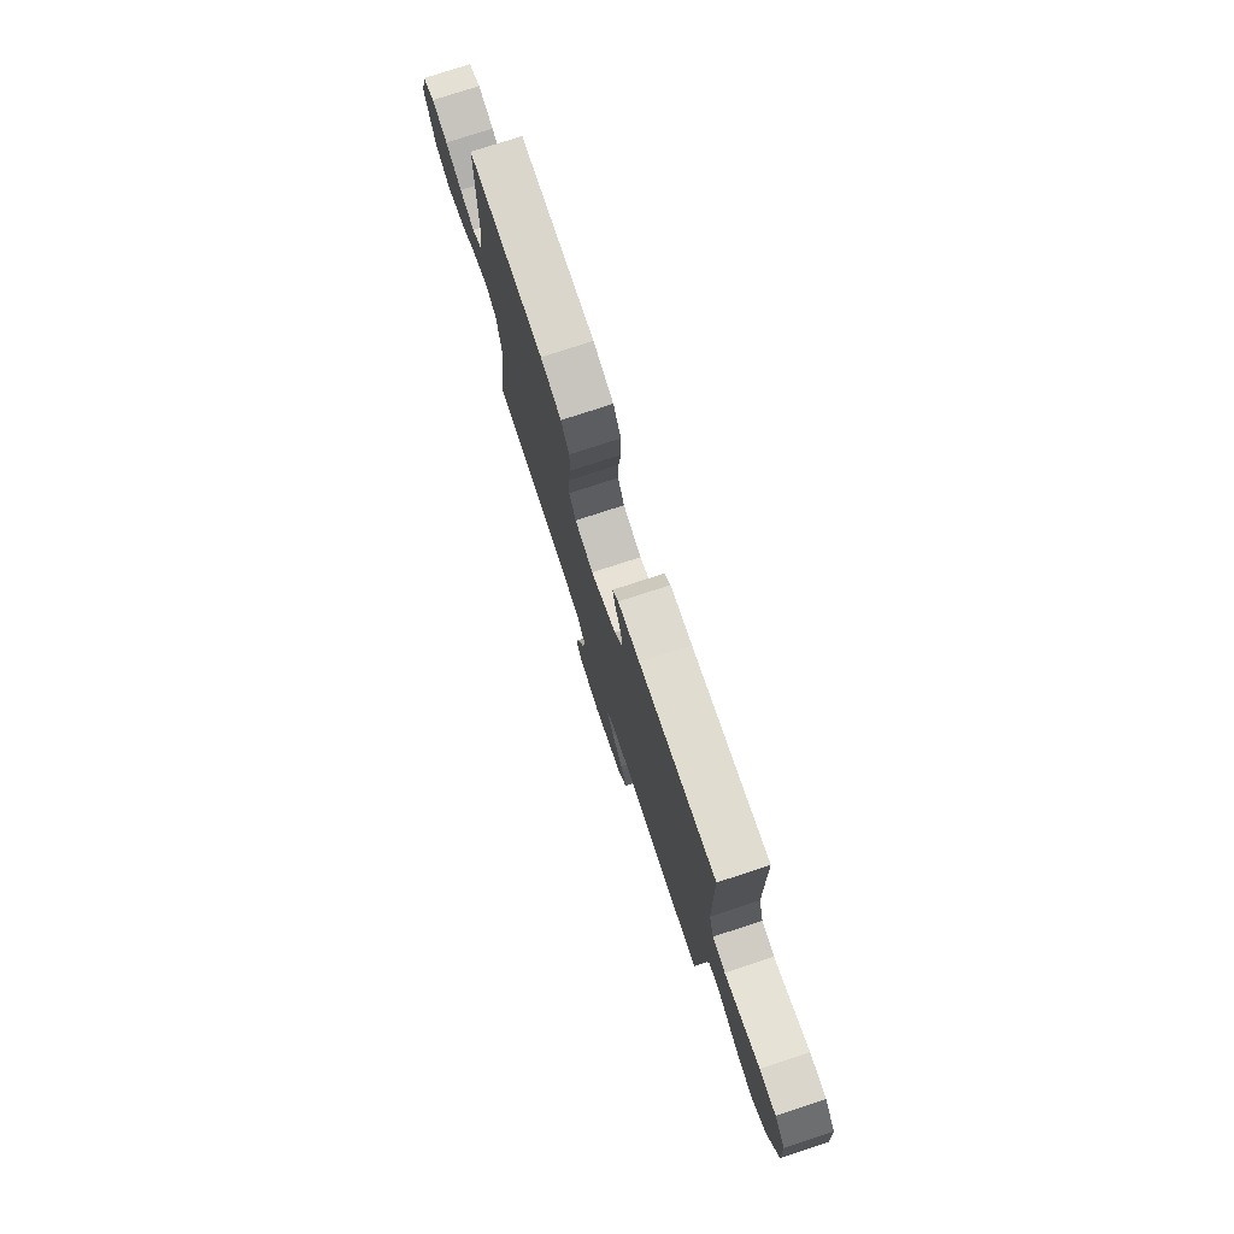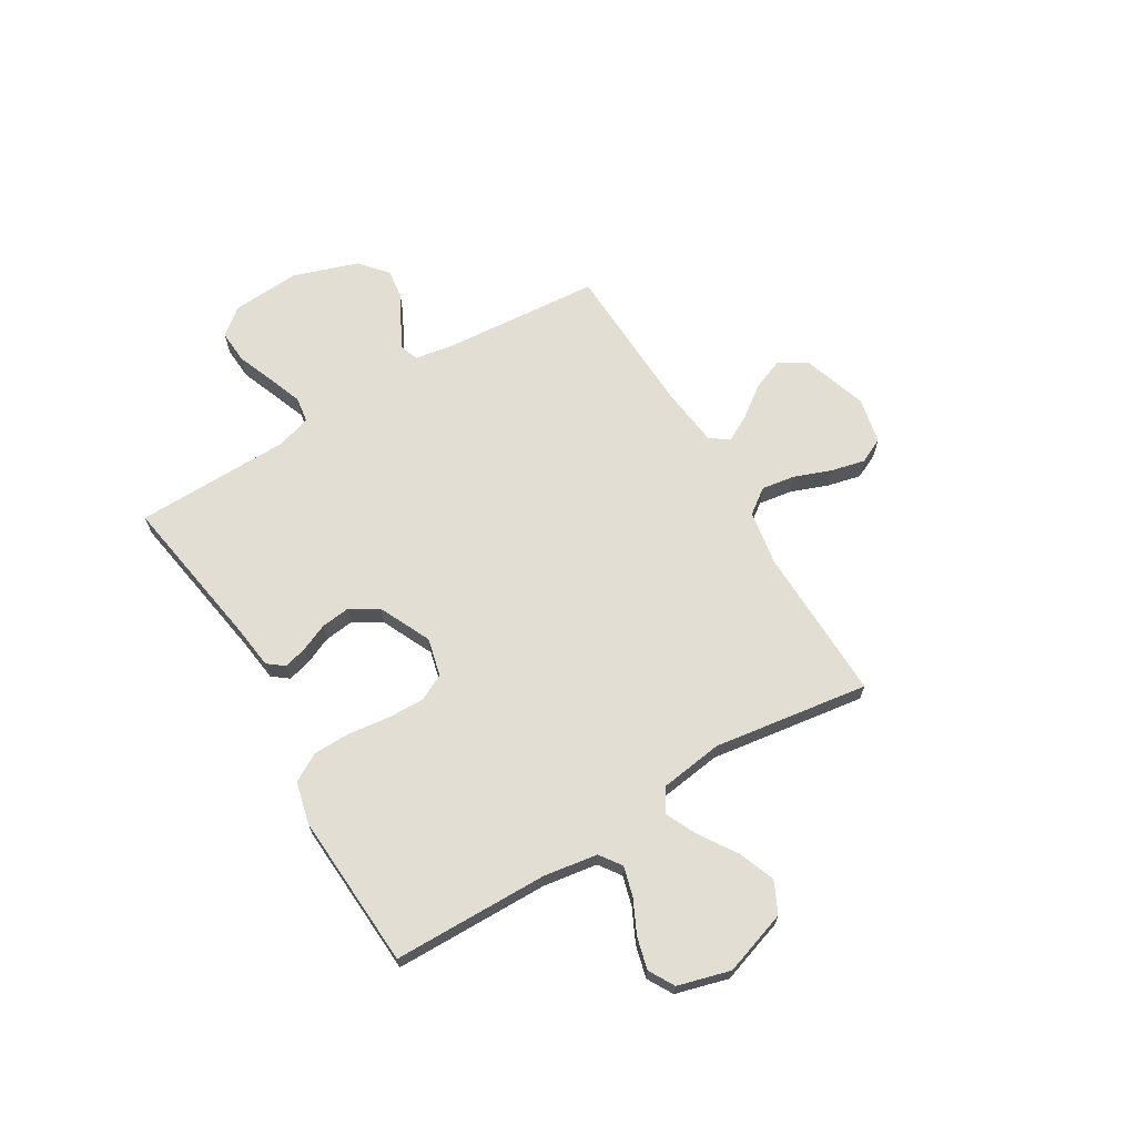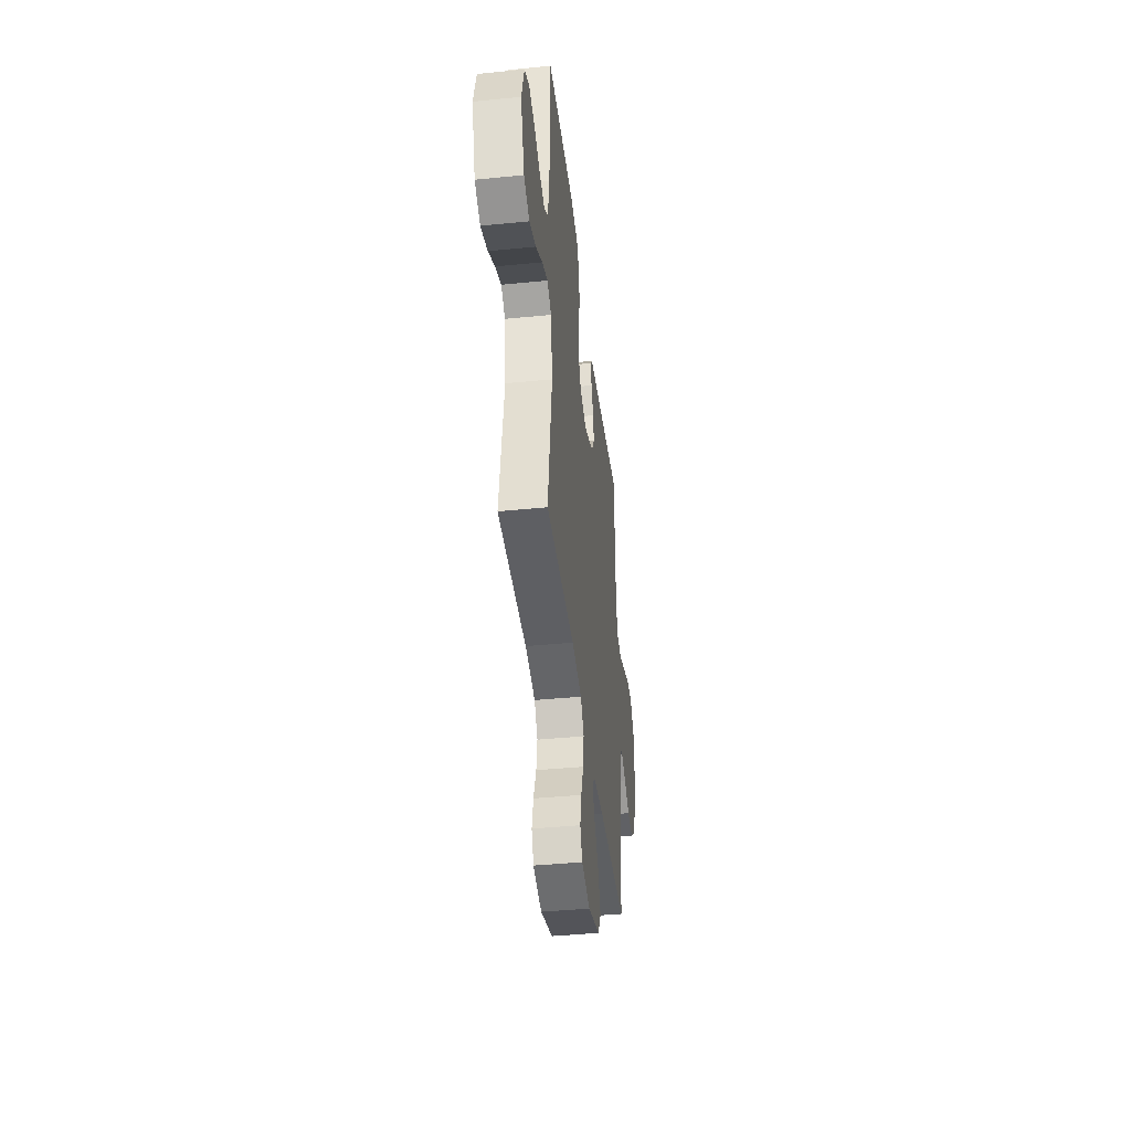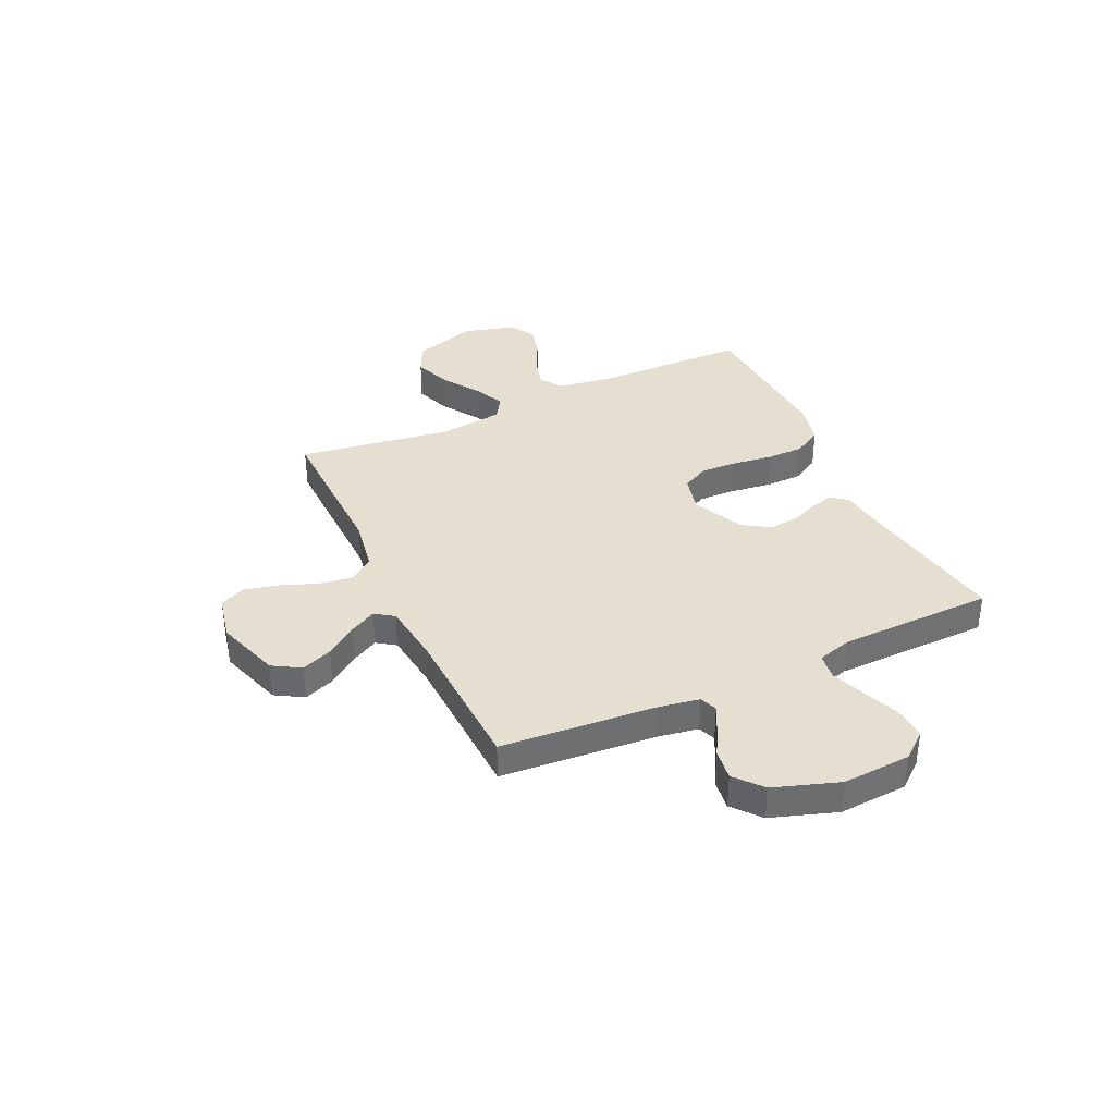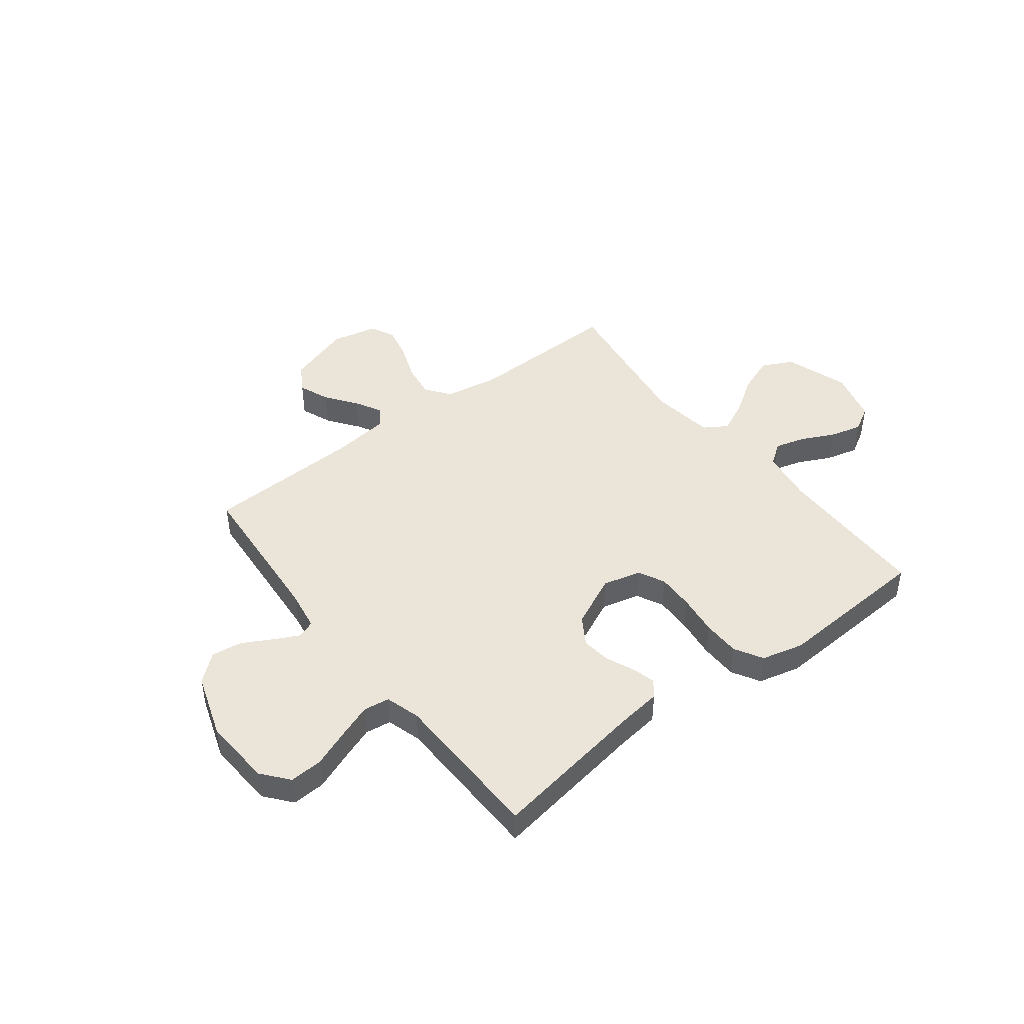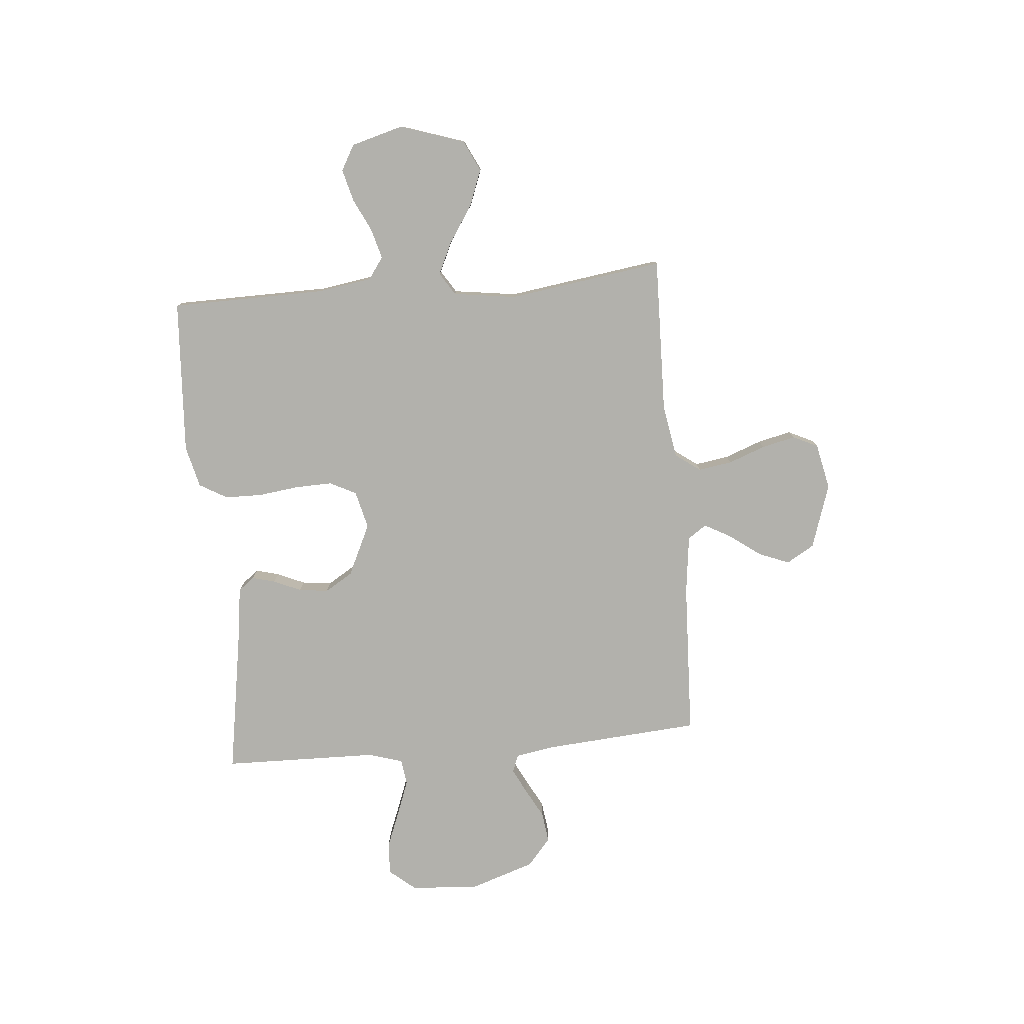
<metadata>
{"format":"obj","ext":"obj","renderer":"f3d","projection":"perspective","resolution":1024,"background":"white","views":[{"elev":77.0,"azim":-108.1,"up":"+Z"},{"elev":67.2,"azim":59.1,"up":"+Y"},{"elev":-42.0,"azim":96.8,"up":"+Z"},{"elev":36.6,"azim":-114.8,"up":"+Y"},{"elev":44.8,"azim":-37.6,"up":"+Y"},{"elev":-78.9,"azim":95.0,"up":"+Y"}]}
</metadata>
<code>
v 0.5 0.07 0.5
v 0.504 0.07 0.2
v 0.52 0.07 0.096
v 0.562 0.07 0.066
v 0.62 0.07 0.082
v 0.684 0.07 0.113
v 0.746 0.07 0.129
v 0.795 0.07 0.101
v 0.823 0.07 0
v 0.782 0.07 -0.124
v 0.722 0.07 -0.153
v 0.651 0.07 -0.126
v 0.58 0.07 -0.079
v 0.518 0.07 -0.05
v 0.474 0.07 -0.078
v 0.457 0.07 -0.2
v 0.5 0.07 -0.5
v 0.2 0.07 -0.493
v 0.095 0.07 -0.511
v 0.06 0.07 -0.559
v 0.07 0.07 -0.624
v 0.097 0.07 -0.696
v 0.112 0.07 -0.761
v 0.089 0.07 -0.809
v 0 0.07 -0.828
v -0.125 0.07 -0.787
v -0.157 0.07 -0.733
v -0.133 0.07 -0.673
v -0.089 0.07 -0.613
v -0.061 0.07 -0.562
v -0.086 0.07 -0.526
v -0.2 0.07 -0.512
v -0.5 0.07 -0.5
v -0.523 0.07 -0.2
v -0.536 0.07 -0.121
v -0.57 0.07 -0.108
v -0.618 0.07 -0.132
v -0.675 0.07 -0.163
v -0.734 0.07 -0.171
v -0.787 0.07 -0.126
v -0.829 0.07 0
v -0.82 0.07 0.132
v -0.778 0.07 0.183
v -0.714 0.07 0.179
v -0.643 0.07 0.151
v -0.576 0.07 0.126
v -0.526 0.07 0.133
v -0.506 0.07 0.2
v -0.5 0.07 0.5
v -0.2 0.07 0.451
v -0.115 0.07 0.44
v -0.091 0.07 0.409
v -0.103 0.07 0.364
v -0.126 0.07 0.311
v -0.133 0.07 0.254
v -0.1 0.07 0.2
v 0 0.07 0.153
v 0.073 0.07 0.171
v 0.099 0.07 0.222
v 0.097 0.07 0.293
v 0.087 0.07 0.372
v 0.088 0.07 0.444
v 0.119 0.07 0.498
v 0.2 0.07 0.518
v 0.5 0 0.5
v 0.504 0 0.2
v 0.52 0 0.096
v 0.562 0 0.066
v 0.62 0 0.082
v 0.684 0 0.113
v 0.746 0 0.129
v 0.795 0 0.101
v 0.823 0 0
v 0.782 0 -0.124
v 0.722 0 -0.153
v 0.651 0 -0.126
v 0.58 0 -0.079
v 0.518 0 -0.05
v 0.474 0 -0.078
v 0.457 0 -0.2
v 0.5 0 -0.5
v 0.2 0 -0.493
v 0.095 0 -0.511
v 0.06 0 -0.559
v 0.07 0 -0.624
v 0.097 0 -0.696
v 0.112 0 -0.761
v 0.089 0 -0.809
v 0 0 -0.828
v -0.125 0 -0.787
v -0.157 0 -0.733
v -0.133 0 -0.673
v -0.089 0 -0.613
v -0.061 0 -0.562
v -0.086 0 -0.526
v -0.2 0 -0.512
v -0.5 0 -0.5
v -0.523 0 -0.2
v -0.536 0 -0.121
v -0.57 0 -0.108
v -0.618 0 -0.132
v -0.675 0 -0.163
v -0.734 0 -0.171
v -0.787 0 -0.126
v -0.829 0 0
v -0.82 0 0.132
v -0.778 0 0.183
v -0.714 0 0.179
v -0.643 0 0.151
v -0.576 0 0.126
v -0.526 0 0.133
v -0.506 0 0.2
v -0.5 0 0.5
v -0.2 0 0.451
v -0.115 0 0.44
v -0.091 0 0.409
v -0.103 0 0.364
v -0.126 0 0.311
v -0.133 0 0.254
v -0.1 0 0.2
v 0 0 0.153
v 0.073 0 0.171
v 0.099 0 0.222
v 0.097 0 0.293
v 0.087 0 0.372
v 0.088 0 0.444
v 0.119 0 0.498
v 0.2 0 0.518
f 64 1 2
f 63 64 2
f 62 63 2
f 61 62 2
f 60 61 2
f 59 60 2 3
f 58 59 3 4
f 57 58 4
f 52 53 54
f 51 52 54
f 50 51 54
f 50 54 55
f 49 50 55
f 48 49 55
f 47 48 55 56
f 43 44 45
f 42 43 45
f 41 42 45
f 40 41 45
f 39 40 45
f 38 39 45
f 37 38 45
f 36 37 45 46
f 35 36 46 47
f 32 33 34
f 47 56 57
f 35 47 57
f 34 35 57
f 32 34 57
f 31 32 57
f 27 28 29
f 26 27 29
f 25 26 29
f 24 25 29
f 23 24 29
f 22 23 29
f 21 22 29
f 20 21 29 30
f 16 17 18
f 15 16 18 19
f 11 12 13
f 10 11 13
f 9 10 13
f 8 9 13
f 7 8 13
f 6 7 13
f 5 6 13
f 4 5 13 14
f 57 4 14 15
f 30 31 57
f 20 30 57
f 19 20 57
f 15 19 57
f 66 65 128
f 66 128 127
f 66 127 126
f 66 126 125
f 66 125 124
f 67 66 124 123
f 68 67 123 122
f 68 122 121
f 118 117 116
f 118 116 115
f 118 115 114
f 119 118 114
f 119 114 113
f 119 113 112
f 120 119 112 111
f 109 108 107
f 109 107 106
f 109 106 105
f 109 105 104
f 109 104 103
f 109 103 102
f 109 102 101
f 110 109 101 100
f 111 110 100 99
f 98 97 96
f 121 120 111
f 121 111 99
f 121 99 98
f 121 98 96
f 121 96 95
f 93 92 91
f 93 91 90
f 93 90 89
f 93 89 88
f 93 88 87
f 93 87 86
f 93 86 85
f 94 93 85 84
f 82 81 80
f 83 82 80 79
f 77 76 75
f 77 75 74
f 77 74 73
f 77 73 72
f 77 72 71
f 77 71 70
f 77 70 69
f 78 77 69 68
f 79 78 68 121
f 121 95 94
f 121 94 84
f 121 84 83
f 121 83 79
f 1 65 66 2
f 2 66 67 3
f 3 67 68 4
f 4 68 69 5
f 5 69 70 6
f 6 70 71 7
f 7 71 72 8
f 8 72 73 9
f 9 73 74 10
f 10 74 75 11
f 11 75 76 12
f 12 76 77 13
f 13 77 78 14
f 14 78 79 15
f 15 79 80 16
f 16 80 81 17
f 17 81 82 18
f 18 82 83 19
f 19 83 84 20
f 20 84 85 21
f 21 85 86 22
f 22 86 87 23
f 23 87 88 24
f 24 88 89 25
f 25 89 90 26
f 26 90 91 27
f 27 91 92 28
f 28 92 93 29
f 29 93 94 30
f 30 94 95 31
f 31 95 96 32
f 32 96 97 33
f 33 97 98 34
f 34 98 99 35
f 35 99 100 36
f 36 100 101 37
f 37 101 102 38
f 38 102 103 39
f 39 103 104 40
f 40 104 105 41
f 41 105 106 42
f 42 106 107 43
f 43 107 108 44
f 44 108 109 45
f 45 109 110 46
f 46 110 111 47
f 47 111 112 48
f 48 112 113 49
f 49 113 114 50
f 50 114 115 51
f 51 115 116 52
f 52 116 117 53
f 53 117 118 54
f 54 118 119 55
f 55 119 120 56
f 56 120 121 57
f 57 121 122 58
f 58 122 123 59
f 59 123 124 60
f 60 124 125 61
f 61 125 126 62
f 62 126 127 63
f 63 127 128 64
f 64 128 65 1

</code>
